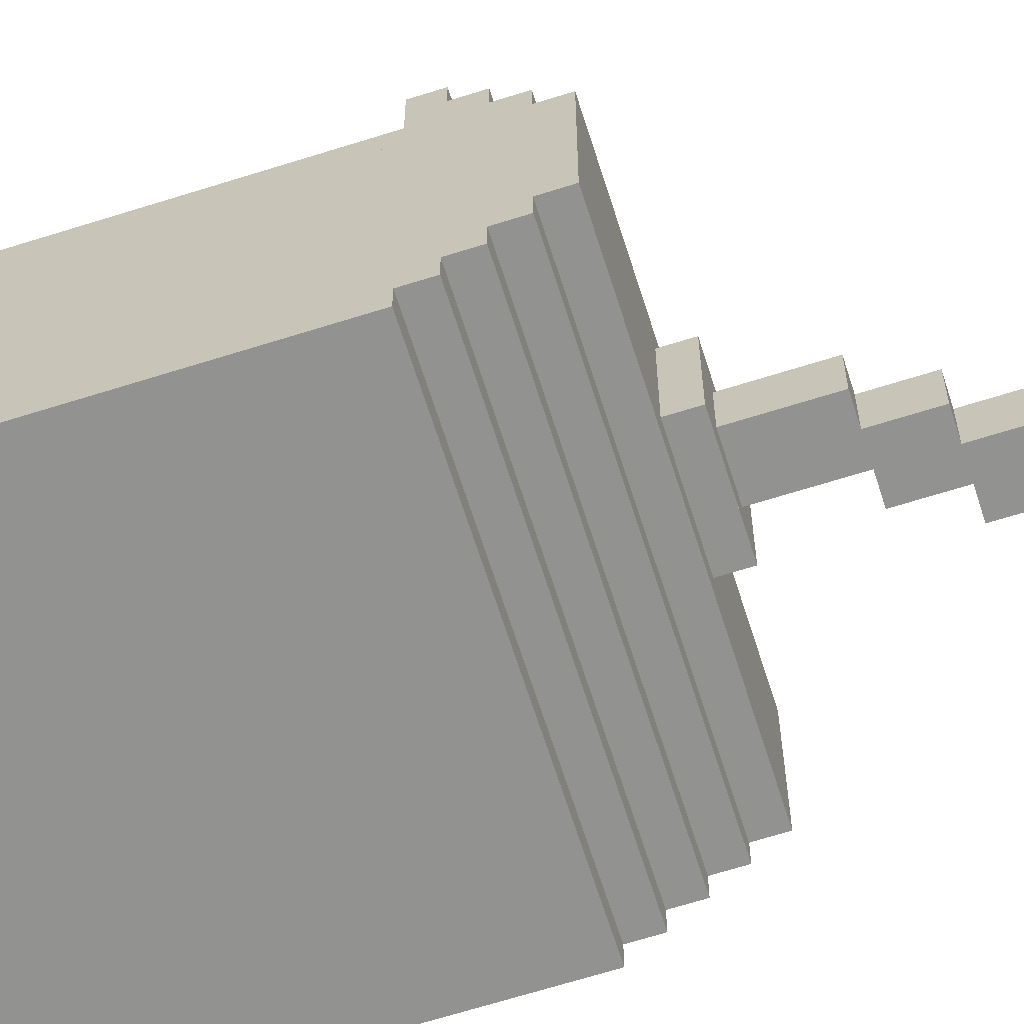
<metadata>
{"format":"obj","ext":"obj","renderer":"f3d","projection":"perspective","resolution":1024,"background":"white","views":[{"elev":-66.2,"azim":107.6,"up":"+Z"}]}
</metadata>
<code>
o node_0_node_0_2_0
v -1.25 23.75 3.75
v -1.25 23.75 2.5
v -1.875 23.75 2.5
v -1.875 23.75 3.75
v 1.875 23.75 3.75
v 1.875 23.75 2.5
v 1.25 23.75 2.5
v 1.25 23.75 3.75
v -0.625 23.75 3.125
v -0.625 23.75 2.5
v -1.25 23.75 3.125
v 1.25 23.75 3.125
v 0.625 23.75 2.5
v 0.625 23.75 3.125
v -1.25 24.38 2.5
v -1.25 24.38 1.875
v -1.875 24.38 1.875
v -1.875 24.38 2.5
v 1.25 24.38 2.5
v 1.25 24.38 -5
v -1.25 24.38 -5
v 1.875 24.38 2.5
v 1.875 24.38 1.875
v 1.25 24.38 1.875
v -1.25 25 1.875
v -1.25 25 1.25
v -1.875 25 1.25
v -1.875 25 1.875
v 1.875 25 1.875
v 1.875 25 1.25
v 1.25 25 1.25
v 1.25 25 1.875
v -1.25 24.38 1.25
v -1.25 24.38 0.625
v -1.875 24.38 0.625
v -1.875 24.38 1.25
v 1.875 24.38 1.25
v 1.875 24.38 0.625
v 1.25 24.38 0.625
v 1.25 24.38 1.25
v 0 16.25 0
v -0 16.25 -1.25
v -0.625 16.25 -1.25
v -0.625 16.25 0
v -0.625 17.5 0
v -0.625 17.5 -1.25
v -1.25 17.5 -1.25
v -1.25 17.5 1e-06
v -1.25 19.38 0
v -1.25 19.38 -1.25
v -1.875 19.38 -1.25
v -1.875 19.38 1e-06
v -2.5 21.88 1e-06
v -2.5 21.88 -1.25
v -3.125 21.88 -1.25
v -3.125 21.88 1e-06
v -1.25 23.75 0
v -1.25 23.75 -1.25
v -2.5 23.75 -1.25
v -2.5 23.75 1e-06
v -1.25 23.75 -1.875
v -1.25 23.75 -3.125
v -1.875 23.75 -3.125
v -1.875 23.75 -1.875
v 1.875 23.75 -1.875
v 1.875 23.75 -3.125
v 1.25 23.75 -3.125
v 1.25 23.75 -1.875
v -1.25 24.38 -3.125
v -1.25 24.38 -3.75
v -1.875 24.38 -3.75
v -1.875 24.38 -3.125
v 1.875 24.38 -3.125
v 1.875 24.38 -3.75
v 1.25 24.38 -3.75
v 1.25 24.38 -3.125
v -1.25 25 -3.75
v -1.25 25 -4.375
v -1.875 25 -4.375
v -1.875 25 -3.75
v 1.875 25 -3.75
v 1.875 25 -4.375
v 1.25 25 -4.375
v 1.25 25 -3.75
v -1.25 24.38 -4.375
v -1.875 24.38 -5
v -1.875 24.38 -4.375
v 1.875 24.38 -4.375
v 1.875 24.38 -5
v 1.25 24.38 -4.375
v -1.875 23.12 3.75
v -1.875 23.12 3.125
v -1.25 23.12 3.125
v -1.25 23.12 3.75
v 1.25 23.12 3.75
v 1.25 23.12 3.125
v 1.875 23.12 3.125
v 1.875 23.12 3.75
v -1.875 22.5 3.125
v -1.875 22.5 2.5
v -1.25 22.5 2.5
v -1.25 22.5 3.125
v -1.25 22.5 -4.375
v -0.625 22.5 -4.375
v -0.625 22.5 3.125
v 0.625 22.5 3.125
v 0.625 22.5 -4.375
v 1.25 22.5 -4.375
v 1.25 22.5 3.125
v 1.25 22.5 2.5
v 1.875 22.5 2.5
v 1.875 22.5 3.125
v -1.875 21.88 2.5
v -1.875 21.88 1.875
v -1.25 21.88 1.875
v -1.25 21.88 2.5
v 1.25 21.88 2.5
v 1.25 21.88 1.875
v 1.875 21.88 1.875
v 1.875 21.88 2.5
v -0.625 23.75 -5
v 0.625 23.75 -5
v -1.875 22.5 1.875
v -1.875 22.5 1.25
v -1.25 22.5 1.25
v -1.25 22.5 1.875
v 1.25 22.5 1.875
v 1.25 22.5 1.25
v 1.875 22.5 1.25
v 1.875 22.5 1.875
v -1.875 23.12 1.25
v -1.875 23.12 0.625
v -1.25 23.12 0.625
v -1.25 23.12 1.25
v 1.25 23.12 1.25
v 1.25 23.12 0.625
v 1.875 23.12 0.625
v 1.875 23.12 1.25
v -1.25 15 1e-06
v -1.25 15 -1.25
v -0 15 -1.25
v 0 15 0
v -1.875 16.25 1e-06
v -1.875 16.25 -1.25
v -1.25 16.25 -1.25
v -1.25 16.25 1e-06
v -2.5 17.5 1e-06
v -2.5 17.5 -1.25
v -1.875 17.5 -1.25
v -1.875 17.5 1e-06
v -3.125 19.38 1e-06
v -3.125 19.38 -1.25
v -2.5 19.38 -1.25
v -2.5 19.38 1e-06
v -1.875 21.88 1e-06
v -1.875 21.88 -1.25
v -1.25 21.88 -1.25
v -1.25 21.88 0
v -1.875 23.12 -1.875
v -1.875 23.12 -2.5
v -1.25 23.12 -2.5
v -1.25 23.12 -1.875
v 1.25 23.12 -1.875
v 1.25 23.12 -2.5
v 1.875 23.12 -2.5
v 1.875 23.12 -1.875
v -1.875 22.5 -2.5
v -1.875 22.5 -3.125
v -1.25 22.5 -3.125
v -1.25 22.5 -2.5
v 1.25 22.5 -2.5
v 1.25 22.5 -3.125
v 1.875 22.5 -3.125
v 1.875 22.5 -2.5
v -1.875 21.88 -3.125
v -1.875 21.88 -3.75
v -1.25 21.88 -3.75
v -1.25 21.88 -3.125
v 1.25 21.88 -3.125
v 1.25 21.88 -3.75
v 1.875 21.88 -3.75
v 1.875 21.88 -3.125
v -1.875 22.5 -3.75
v -1.875 22.5 -4.375
v -1.25 22.5 -3.75
v 1.25 22.5 -3.75
v 1.875 22.5 -4.375
v 1.875 22.5 -3.75
v -1.875 23.12 -4.375
v -1.875 23.12 -5
v -1.25 23.12 -5
v -1.25 23.12 -4.375
v 1.25 23.12 -4.375
v 1.25 23.12 -5
v 1.875 23.12 -5
v 1.875 23.12 -4.375
v -1.25 23.75 -4.375
v -1.25 23.75 -5
v -0.625 23.75 -4.375
v 0.625 23.75 -4.375
v 1.25 23.75 -5
v 1.25 23.75 -4.375
v 1.875 23.12 2.5
v 1.875 23.12 1.875
v 1.875 23.75 1.875
v 1.875 23.75 0.625
v 1.25 24.38 -1.875
v -1.25 22.5 -1.25
v -1.25 22.5 0
v 1.875 23.12 -3.125
v 1.875 23.12 -3.75
v 1.875 23.75 -3.75
v 1.875 23.75 -5
v -1.875 23.12 2.5
v -1.875 23.75 1.875
v -1.875 23.12 1.875
v -1.875 23.75 0.625
v -1.25 23.12 0
v -1.25 24.38 0
v -1.25 22.5 -1.875
v -1.875 23.12 -3.125
v -1.875 23.75 -3.75
v -1.875 23.12 -3.75
v -1.875 23.75 -5
v 4.375 -4.375 3.125
v 4.375 -4.375 -3.125
v -4.375 -4.375 -3.125
v -4.375 -4.375 3.125
v -4.375 -3.75 3.125
v -4.375 -3.75 2.5
v -5 -3.75 2.5
v -5 -3.75 3.125
v 5 -3.75 3.125
v 5 -3.75 2.5
v 4.375 -3.75 2.5
v 4.375 -3.75 3.125
v 5 -1.25 3.125
v 5 -1.25 2.5
v -5 -1.25 2.5
v -5 -1.25 3.125
v -4.375 -1.25 2.5
v -4.375 -1.25 1.875
v -5 -1.25 1.875
v 5 -1.25 1.875
v 4.375 -1.25 1.875
v 4.375 -1.25 2.5
v -4.375 5 1.875
v -4.375 5 1.25
v -5 5 1.25
v -5 5 1.875
v 5 5 1.875
v 5 5 1.25
v 4.375 5 1.25
v 4.375 5 1.875
v -4.375 -3.125 1.25
v -4.375 -3.125 -1.25
v -5 -3.125 -1.25
v -5 -3.125 1.25
v 5 -3.125 1.25
v 5 -3.125 -1.25
v 4.375 -3.125 -1.25
v 4.375 -3.125 1.25
v -4.375 5 -1.25
v -4.375 5 -1.875
v -5 5 -1.875
v -5 5 -1.25
v 5 5 -1.25
v 5 5 -1.875
v 4.375 5 -1.875
v 4.375 5 -1.25
v -4.375 -3.125 -1.875
v -4.375 -3.125 -3.125
v -5 -3.125 -3.125
v -5 -3.125 -1.875
v 5 -3.125 -1.875
v 5 -3.125 -3.125
v 4.375 -3.125 -3.125
v 4.375 -3.125 -1.875
v 4.375 -3.125 -3.75
v -4.375 -3.125 -3.75
v -4.375 -2.5 -3.125
v -4.375 -2.5 -3.75
v -5 -2.5 -3.75
v -5 -2.5 -3.125
v 5 -2.5 -3.125
v 5 -2.5 -3.75
v 4.375 -2.5 -3.75
v 4.375 -2.5 -3.125
v 5 -1.875 -3.75
v 5 -1.875 -4.375
v -5 -1.875 -4.375
v -5 -1.875 -3.75
v 5 5 -4.375
v 5 5 -5
v -5 5 -5
v -5 5 -4.375
v -5 -5 3.125
v -5 -5 -3.125
v 5 -5 -3.125
v 5 -5 3.125
v -5 -3.125 3.125
v -5 -3.125 2.5
v 5 -3.125 2.5
v 5 -3.125 3.125
v -5 -4.375 -3.125
v -5 -4.375 -3.75
v 5 -4.375 -3.75
v 5 -4.375 -3.125
v -5 -3.125 -3.75
v -5 -3.125 -4.375
v 5 -3.125 -4.375
v 5 -3.125 -3.75
v -5 -1.875 -5
v 5 -1.875 -5
v 5 -3.75 -3.125
v -4.375 -3.75 -3.125
v 5 -3.125 1.875
v -4.375 -3.125 2.5
v 5 -3.75 -3.75
v -4.375 -3.125 1.875
v 5 -2.5 -4.375
v -5 -3.75 -3.125
v 4.375 -3.75 -3.125
v -5 -3.125 1.875
v -5 -3.75 -3.75
v 4.375 -3.125 2.5
v 4.375 -3.125 1.875
v -5 -2.5 -4.375
v 5 -4.375 3.125
v -5 -4.375 3.125
v 4.375 -1.875 -3.75
v -4.375 -1.875 -3.75
v 5 10.62 3.125
v 5 10.62 2.5
v -5 10.62 2.5
v -5 10.62 3.125
v 5 11.25 2.5
v 5 11.25 1.875
v -5 11.25 1.875
v -5 11.25 2.5
v 5 11.88 1.875
v 5 11.88 1.25
v -5 11.88 1.25
v -5 11.88 1.875
v 5 12.5 1.25
v 5 12.5 0.625
v -5 12.5 0.625
v -5 12.5 1.25
v -1.25 12.5 0.625
v -1.25 12.5 -2.5
v -5 12.5 -2.5
v 5 12.5 -2.5
v 1.25 12.5 -2.5
v 1.25 12.5 0.625
v 1.25 13.12 0.625
v 1.25 13.12 -1e-06
v -1.25 13.12 0
v -1.25 13.12 0.625
v -0.625 13.12 0
v -0.625 13.12 -1.875
v -1.25 13.12 -1.875
v 1.25 13.12 -1.875
v 0.625 13.12 -1.875
v 0.625 13.12 -0
v 0.625 15 -0
v 0.625 15 -1.25
v -0.625 15 -1.25
v -0.625 15 -0
v 0.625 13.12 -1.25
v -0.625 13.12 -1.25
v 1.25 12.5 -1.875
v -1.25 12.5 -1.875
v 5 11.88 -2.5
v 5 11.88 -3.125
v -5 11.88 -3.125
v -5 11.88 -2.5
v 5 11.25 -3.125
v 5 11.25 -3.75
v -5 11.25 -3.75
v -5 11.25 -3.125
v 5 10.62 -3.75
v 5 10.62 -4.375
v -5 10.62 -4.375
v -5 10.62 -3.75
v 5 10 -4.375
v 5 10 -5
v -5 10 -5
v -5 10 -4.375
v -5 10 3.125
v -5 10 2.5
v 5 10 2.5
v 5 10 3.125
v -5 10 1.875
v -4.375 10 1.875
v -4.375 10 2.5
v 4.375 10 2.5
v 4.375 10 1.875
v 5 10 1.875
v -4.375 10.62 2.5
v -4.375 10.62 1.875
v 4.375 10.62 1.875
v 4.375 10.62 2.5
v -5 5 1.875
v -5 5 1.25
v -4.375 5 1.25
v -4.375 5 1.875
v 4.375 5 1.875
v 4.375 5 1.25
v 5 5 1.25
v 5 5 1.875
v -4.375 11.25 1.875
v -4.375 11.25 1.25
v 4.375 11.25 1.25
v 4.375 11.25 1.875
v -5 10.62 1.25
v -5 10.62 0.625
v -4.375 10.62 0.625
v -4.375 10.62 1.25
v 4.375 10.62 1.25
v 4.375 10.62 0.625
v 5 10.62 0.625
v 5 10.62 1.25
v -4.375 11.88 1.25
v -4.375 11.88 -2.5
v 4.375 11.88 -2.5
v 4.375 11.88 1.25
v -5 11.25 0.625
v -5 11.25 -1.25
v -4.375 11.25 -1.25
v -4.375 11.25 0.625
v 4.375 11.25 0.625
v 4.375 11.25 -1.25
v 5 11.25 -1.25
v 5 11.25 0.625
v -5 5 -1.25
v -5 5 -1.875
v -4.375 5 -1.875
v -4.375 5 -1.25
v 4.375 5 -1.25
v 4.375 5 -1.875
v 5 5 -1.875
v 5 5 -1.25
v -5 11.25 -1.875
v -4.375 11.25 -3.125
v -4.375 11.25 -1.875
v 4.375 11.25 -1.875
v 4.375 11.25 -3.125
v 5 11.25 -1.875
v -4.375 11.25 -2.5
v 4.375 11.25 -2.5
v -5 10.62 -3.125
v 5 10.62 -3.125
v -5 10 -3.75
v 5 10 -3.75
v -5 5 -4.375
v -5 5 -5
v 5 5 -5
v 5 5 -4.375
v 5 10 1.25
v -4.375 10 1.25
v -5 10 1.25
v 4.375 10 1.25
g node_0_node_0_2_0_wool:dark_grey
f 1 2 3 4
f 5 6 7 8
f 15 16 17 18
f 22 23 24 19
f 25 26 27 28
f 29 30 31 32
f 33 34 35 36
f 37 38 39 40
f 61 62 63 64
f 65 66 67 68
f 69 70 71 72
f 73 74 75 76
f 77 78 79 80
f 81 82 83 84
f 85 21 86 87
f 88 89 20 90
f 91 92 93 94
f 95 96 97 98
f 99 100 101 102
f 109 110 111 112
f 113 114 115 116
f 117 118 119 120
f 123 124 125 126
f 127 128 129 130
f 131 132 133 134
f 135 136 137 138
f 159 160 161 162
f 163 164 165 166
f 167 168 169 170
f 171 172 173 174
f 175 176 177 178
f 179 180 181 182
f 183 184 103 185
f 186 108 187 188
f 189 190 191 192
f 193 194 195 196
f 94 93 11 1
f 98 203 6 5
f 112 129 138 97
f 116 115 126 101
f 120 119 130 111
f 6 206 38 22
f 204 137 206 205
f 16 33 26 25
f 23 37 30 29
f 166 210 66 65
f 174 187 196 165
f 178 177 185 169
f 182 181 188 173
f 66 213 89 73
f 211 195 213 212
f 70 85 78 77
f 74 88 82 81
f 192 191 198 197
f 4 3 214 91
f 8 12 96 95
f 92 131 124 99
f 100 123 114 113
f 110 127 118 117
f 18 35 217 3
f 215 217 132 216
f 28 27 36 17
f 32 31 40 24
f 64 63 221 159
f 160 189 184 167
f 168 183 176 175
f 172 186 180 179
f 72 86 224 63
f 222 224 190 223
f 80 79 87 71
f 84 83 90 75
f 202 201 194 193
f 94 1 4 91
f 98 5 8 95
f 102 93 92 99
f 112 97 96 109
f 116 101 100 113
f 120 111 110 117
f 2 15 18 3
f 6 22 19 7
f 16 25 28 17
f 23 29 32 24
f 162 61 64 159
f 166 65 68 163
f 170 161 160 167
f 174 165 164 171
f 178 169 168 175
f 182 173 172 179
f 62 69 72 63
f 66 73 76 67
f 70 77 80 71
f 74 81 84 75
f 114 123 126 115
f 118 127 130 119
f 124 131 134 125
f 128 135 138 129
f 36 27 26 33
f 40 31 30 37
f 132 35 34 133
f 136 39 38 137
f 176 183 185 177
f 180 186 188 181
f 184 189 192 103
f 108 193 196 187
f 87 79 78 85
f 90 83 82 88
f 190 86 21 191
f 194 20 89 195
g node_0_node_0_2_0_default:obsidian_block
f 9 10 2 11
f 12 7 13 14
f 19 20 21 15
f 102 103 104 105
f 106 107 108 109
f 10 121 122 13
f 197 198 121 199
f 200 122 201 202
f 105 104 199 9
f 128 171 164 135
f 136 163 207 39
f 68 67 76 207
f 14 200 107 106
f 134 218 209 125
f 34 219 218 133
f 219 69 62 57
f 58 61 220 208
f 162 161 170 220
f 105 9 11 102
f 109 12 14 106
f 7 19 15 2
f 103 197 199 104
f 107 200 202 108
f 198 21 20 201
g node_0_node_0_2_0_default:silver_sandstone_block
f 41 42 43 44
f 45 46 47 48
f 49 50 51 52
f 53 54 55 56
f 57 58 59 60
f 139 140 141 142
f 143 144 145 146
f 147 148 149 150
f 151 152 153 154
f 155 156 157 158
f 142 141 42 41
f 44 43 46 45
f 48 47 50 49
f 52 51 156 155
f 158 157 208 209
f 146 145 140 139
f 150 149 144 143
f 154 153 148 147
f 56 55 152 151
f 60 59 54 53
f 142 41 146 139
f 44 45 150 143
f 48 49 154 147
f 52 155 56 151
f 158 57 60 53
f 140 145 42 141
f 144 149 46 43
f 148 153 50 47
f 152 55 156 51
f 54 59 58 157
f 225 226 227 228
f 229 230 231 232
f 233 234 235 236
f 247 248 249 250
f 251 252 253 254
f 255 256 257 258
f 259 260 261 262
f 263 264 265 266
f 267 268 269 270
f 271 272 273 274
f 275 276 277 278
f 277 279 280 272
f 281 282 283 284
f 285 286 287 288
f 289 290 291 292
f 293 294 295 296
f 297 298 299 300
f 305 306 307 308
f 309 310 311 312
f 291 313 314 290
f 300 299 315 233
f 228 227 316 229
f 230 316 272 318
f 234 319 312 303
f 320 255 248 247
f 317 259 252 251
f 256 271 264 263
f 260 275 268 267
f 308 307 319 315
f 272 280 282 281
f 276 311 321 285
f 286 321 290 289
f 290 314 294 293
f 232 322 298 297
f 236 323 226 225
f 302 309 325 231
f 326 277 323 235
f 250 249 258 324
f 254 253 262 327
f 266 265 274 257
f 270 269 278 261
f 322 325 306 305
f 284 328 310 273
f 288 287 279 277
f 292 291 328 283
f 296 295 313 291
f 300 329 330 297
f 228 229 232 330
f 329 233 236 225
f 230 318 302 231
f 234 303 326 235
f 242 247 250 243
f 244 251 254 245
f 256 263 266 257
f 260 267 270 261
f 226 277 272 227
f 272 281 284 273
f 276 285 288 277
f 279 331 332 280
f 282 332 292 283
f 286 289 331 287
f 290 293 296 291
f 258 249 248 255
f 262 253 252 259
f 274 265 264 271
f 278 269 268 275
f 298 305 308 299
f 306 309 312 307
f 310 291 290 311
f 313 295 294 314
f 333 334 335 336
f 337 338 339 340
f 341 342 343 344
f 345 346 347 348
f 349 350 351 347
f 346 352 353 354
f 355 356 357 358
f 359 360 361 357
f 356 362 363 364
f 365 366 367 368
f 369 363 360 370
f 371 353 350 372
f 373 374 375 376
f 377 378 379 380
f 381 382 383 384
f 385 386 387 388
f 389 390 391 392
f 390 393 394 395
f 396 397 398 391
f 399 400 401 402
f 403 404 405 406
f 407 408 409 410
f 411 412 413 414
f 415 416 417 418
f 419 420 421 422
f 423 424 425 426
f 427 428 429 430
f 431 432 433 434
f 435 436 437 438
f 439 440 441 442
f 443 380 444 445
f 446 447 377 448
f 449 444 447 450
f 451 384 381 452
f 453 388 385 454
f 455 456 457 458
f 392 459 422 333
f 395 460 418 399
f 334 421 434 337
f 406 405 460 394
f 410 409 459 398
f 400 417 430 411
f 338 377 374 341
f 412 449 424 423
f 342 373 352 345
f 354 371 362 355
f 364 369 366 365
f 438 437 445 429
f 442 441 448 433
f 452 381 378 377
f 454 385 382 381
f 458 457 386 385
f 336 415 461 389
f 402 419 462 396
f 340 427 416 335
f 393 461 404 403
f 397 462 408 407
f 414 431 420 401
f 344 375 380 339
f 426 425 450 413
f 348 351 376 343
f 358 361 372 349
f 368 367 370 359
f 428 443 436 435
f 432 446 440 439
f 380 379 384 451
f 384 383 388 453
f 388 387 456 455
f 392 333 336 389
f 334 337 340 335
f 406 394 393 403
f 410 398 397 407
f 338 341 344 339
f 342 345 348 343
f 354 355 358 349
f 364 365 368 359
f 438 429 428 435
f 442 433 432 439
f 450 425 424 449
f 452 377 380 451
f 454 381 384 453
f 458 385 388 455
f 395 399 402 396
f 400 411 414 401
f 404 415 418 405
f 408 419 422 409
f 412 423 426 413
f 416 427 430 417
f 420 431 434 421
f 370 367 366 369
f 436 443 445 437
f 440 446 448 441
f 372 361 362 371
f 376 351 352 373
f 380 375 374 377
f 384 379 378 381
f 388 383 382 385
f 456 387 386 457
g node_0_node_0_2_0_default:goldblock
f 203 204 205 6
f 210 211 212 66
f 3 215 216 214
f 63 222 223 221
f 237 238 239 240
f 241 242 243 239
f 238 244 245 246
f 301 302 303 304
f 304 317 244 237
f 318 320 242 241
f 240 243 324 301
f 246 245 327 326
f 304 237 240 301
f 318 241 246 326
o node_0_1_0.001
v -4.375 10.62 1.25
v -4.375 10.62 0.625
v -5 10.62 0.625
v -5 10.62 1.25
v 5 10.62 1.25
v 5 10.62 0.625
v 4.375 10.62 0.625
v 4.375 10.62 1.25
v -4.375 11.25 0.625
v -4.375 11.25 -1.25
v -5 11.25 -1.25
v -5 11.25 0.625
v 5 11.25 0.625
v 5 11.25 -1.25
v 4.375 11.25 -1.25
v 4.375 11.25 0.625
v -4.375 11.25 -1.875
v -4.375 11.25 -3.125
v -5 11.25 -3.125
v -5 11.25 -1.875
v 5 11.25 -1.875
v 5 11.25 -3.125
v 4.375 11.25 -3.125
v 4.375 11.25 -1.875
v -4.375 10.62 -3.125
v -4.375 10.62 -3.75
v -5 10.62 -3.75
v -5 10.62 -3.125
v 5 10.62 -3.125
v 5 10.62 -3.75
v 4.375 10.62 -3.75
v 4.375 10.62 -3.125
v -4.375 10 -3.75
v -4.375 10 -4.375
v -5 10 -4.375
v -5 10 -3.75
v 5 10 -3.75
v 5 10 -4.375
v 4.375 10 -4.375
v 4.375 10 -3.75
v -5 5 1.25
v -5 5 -1.25
v -4.375 5 -1.25
v -4.375 5 1.25
v 4.375 5 1.25
v 4.375 5 -1.25
v 5 5 -1.25
v 5 5 1.25
v -5 5 -1.875
v -5 5 -4.375
v -4.375 5 -4.375
v -4.375 5 -1.875
v 4.375 5 -1.875
v 4.375 5 -4.375
v 5 5 -4.375
v 5 5 -1.875
v -4.375 10.62 -1.25
v 5 10.62 -1.25
v -4.375 5 -3.125
v 5 5 -3.125
v -4.375 5 -3.75
v 5 5 -3.75
v -5 10.62 -1.25
v 4.375 10.62 -1.25
v -5 5 -3.125
v 4.375 5 -3.125
v -5 5 -3.75
v 4.375 5 -3.75
v -4.375 5 1.25
v -4.375 5 -1.25
v -5 5 -1.25
v -5 5 1.25
v 5 5 1.25
v 5 5 -1.25
v 4.375 5 -1.25
v 4.375 5 1.25
v -4.375 5 -1.875
v -4.375 5 -4.375
v -5 5 -4.375
v -5 5 -1.875
v 5 5 -1.875
v 5 5 -4.375
v 4.375 5 -4.375
v 4.375 5 -1.875
v -5 -3.125 1.25
v -5 -3.125 -1.25
v -4.375 -3.125 -1.25
v -4.375 -3.125 1.25
v 4.375 -3.125 1.25
v 4.375 -3.125 -1.25
v 5 -3.125 -1.25
v 5 -3.125 1.25
v -5 -3.125 -1.875
v -5 -3.125 -3.125
v -4.375 -3.125 -3.125
v -4.375 -3.125 -1.875
v 4.375 -3.125 -1.875
v 4.375 -3.125 -3.125
v 5 -3.125 -3.125
v 5 -3.125 -1.875
v -5 -2.5 -3.125
v -5 -2.5 -3.75
v -4.375 -2.5 -3.75
v -4.375 -2.5 -3.125
v 4.375 -2.5 -3.125
v 4.375 -2.5 -3.75
v 5 -2.5 -3.75
v 5 -2.5 -3.125
v -5 -1.875 -3.75
v -5 -1.875 -4.375
v -4.375 -1.875 -4.375
v -4.375 -1.875 -3.75
v 4.375 -1.875 -3.75
v 4.375 -1.875 -4.375
v 5 -1.875 -4.375
v 5 -1.875 -3.75
v -4.375 5 -3.125
v 5 5 -3.125
v -4.375 5 -3.75
v 5 5 -3.75
v -5 5 -3.125
v 4.375 5 -3.125
v -5 5 -3.75
v 4.375 5 -3.75
g node_0_1_0.001_node_0_1_0.001_default:glass
f 463 464 465 466
f 467 468 469 470
f 471 472 473 474
f 475 476 477 478
f 479 480 481 482
f 483 484 485 486
f 487 488 489 490
f 491 492 493 494
f 495 496 497 498
f 499 500 501 502
f 503 504 505 506
f 507 508 509 510
f 511 512 513 514
f 515 516 517 518
f 506 505 519 463
f 510 509 520 467
f 464 519 472 471
f 468 520 476 475
f 514 521 480 479
f 518 522 484 483
f 521 523 488 487
f 522 524 492 491
f 523 513 496 495
f 524 517 500 499
f 466 525 504 503
f 470 526 508 507
f 474 473 525 465
f 478 477 526 469
f 482 481 527 511
f 486 485 528 515
f 490 489 529 527
f 494 493 530 528
f 498 497 512 529
f 502 501 516 530
f 506 463 466 503
f 510 467 470 507
f 464 471 474 465
f 468 475 478 469
f 514 479 482 511
f 518 483 486 515
f 504 473 472 505
f 508 477 476 509
f 490 481 480 487
f 494 485 484 491
f 498 489 488 495
f 502 493 492 499
f 512 497 496 513
f 516 501 500 517
f 531 532 533 534
f 535 536 537 538
f 539 540 541 542
f 543 544 545 546
f 547 548 549 550
f 551 552 553 554
f 555 556 557 558
f 559 560 561 562
f 563 564 565 566
f 567 568 569 570
f 571 572 573 574
f 575 576 577 578
f 550 549 532 531
f 554 553 536 535
f 558 557 579 539
f 562 561 580 543
f 566 565 581 579
f 570 569 582 580
f 574 573 540 581
f 578 577 544 582
f 534 533 548 547
f 538 537 552 551
f 542 583 556 555
f 546 584 560 559
f 583 585 564 563
f 584 586 568 567
f 585 541 572 571
f 586 545 576 575
f 550 531 534 547
f 554 535 538 551
f 558 539 542 555
f 562 543 546 559
f 548 533 532 549
f 552 537 536 553
f 556 563 566 557
f 560 567 570 561
f 564 571 574 565
f 568 575 578 569
f 572 541 540 573
f 576 545 544 577

</code>
